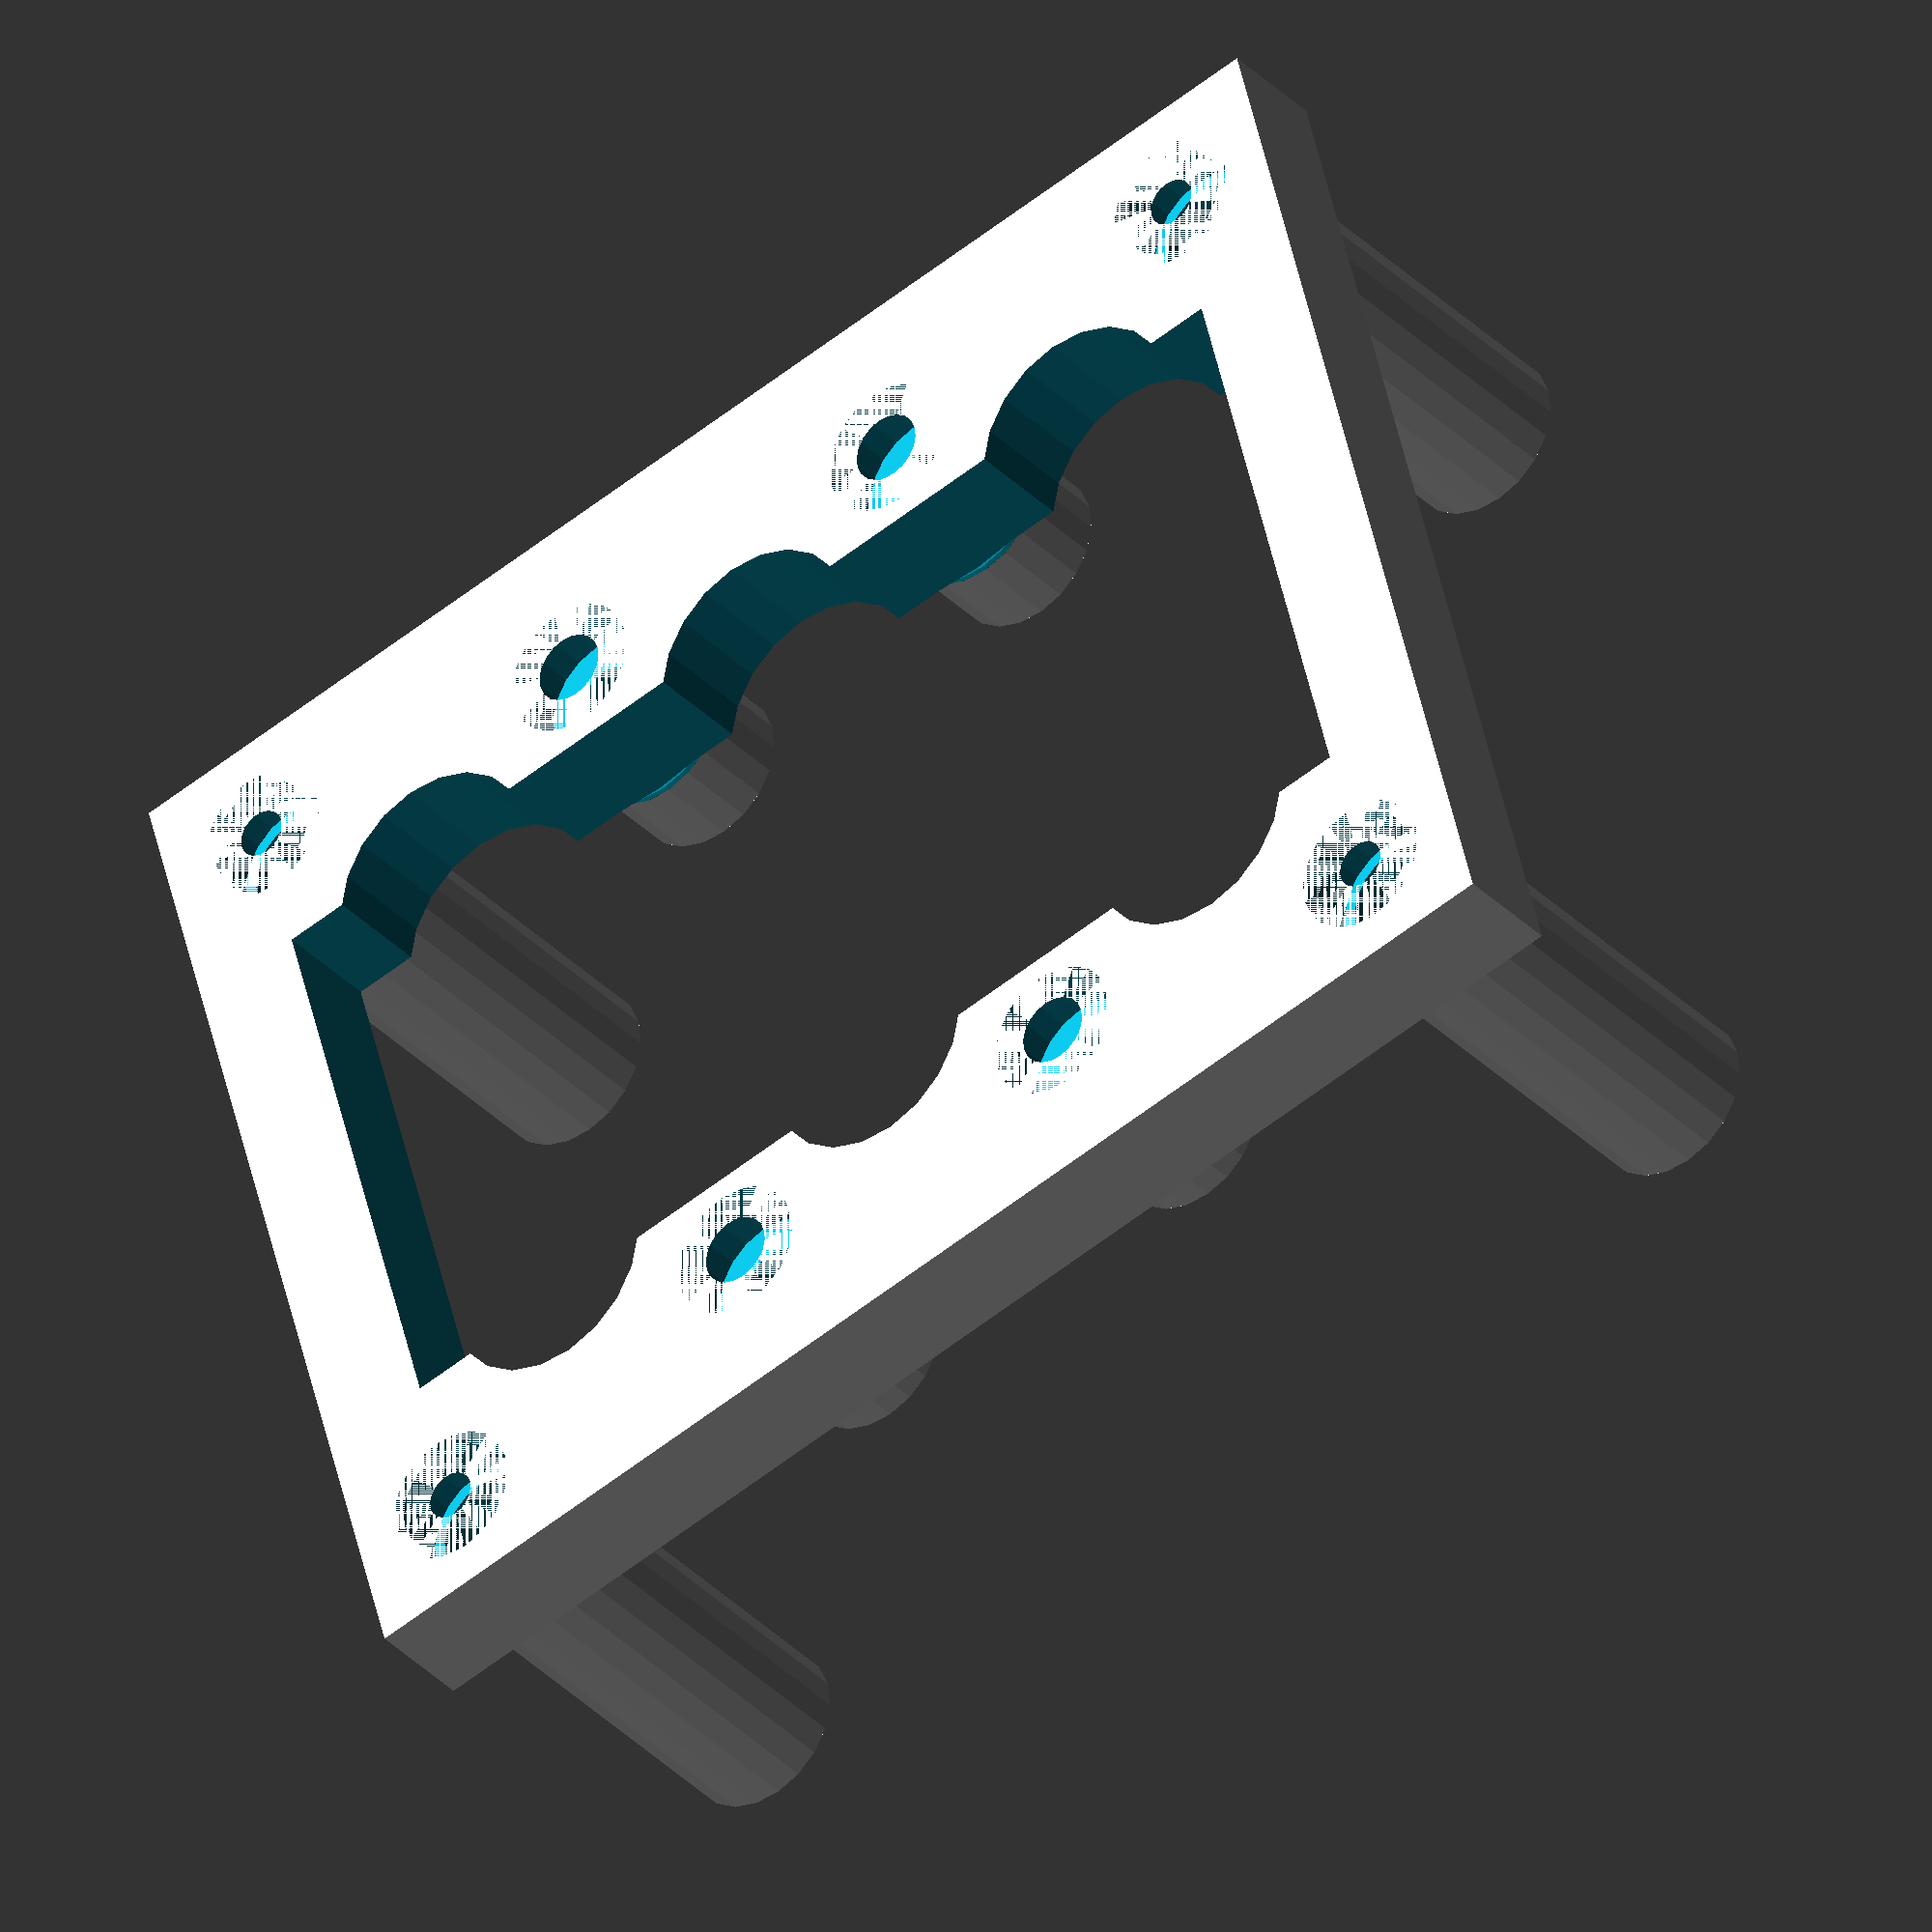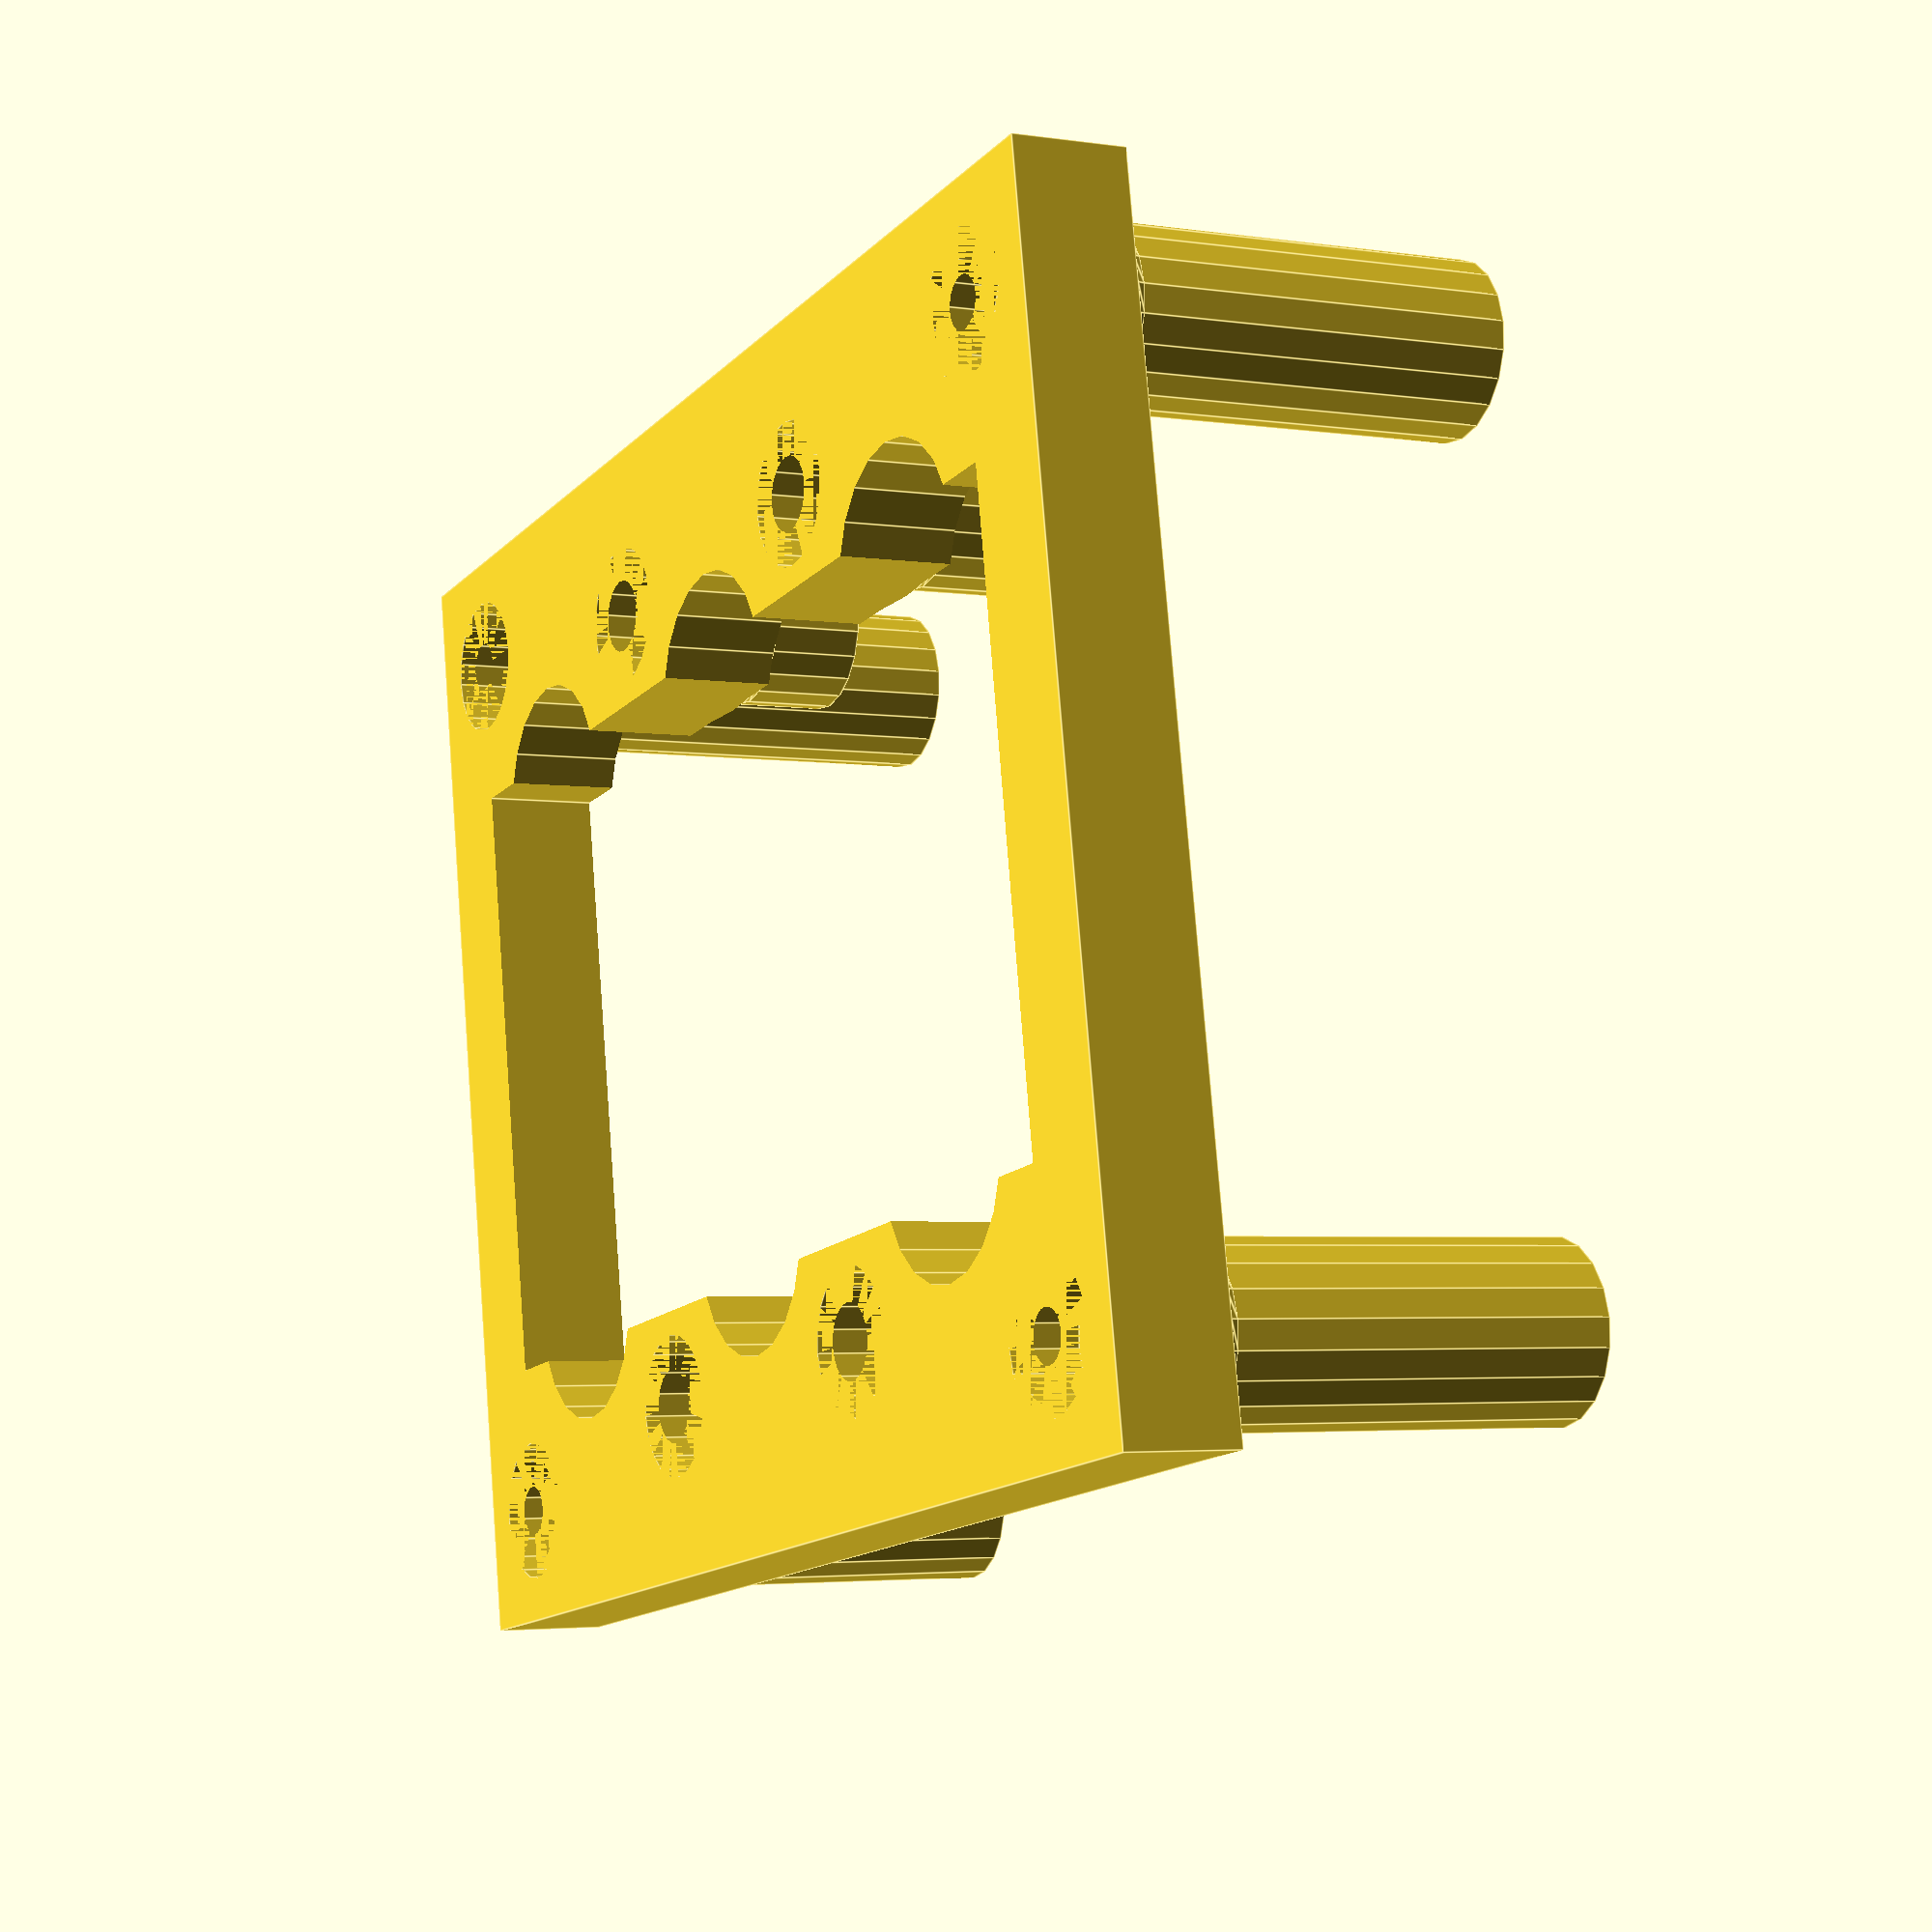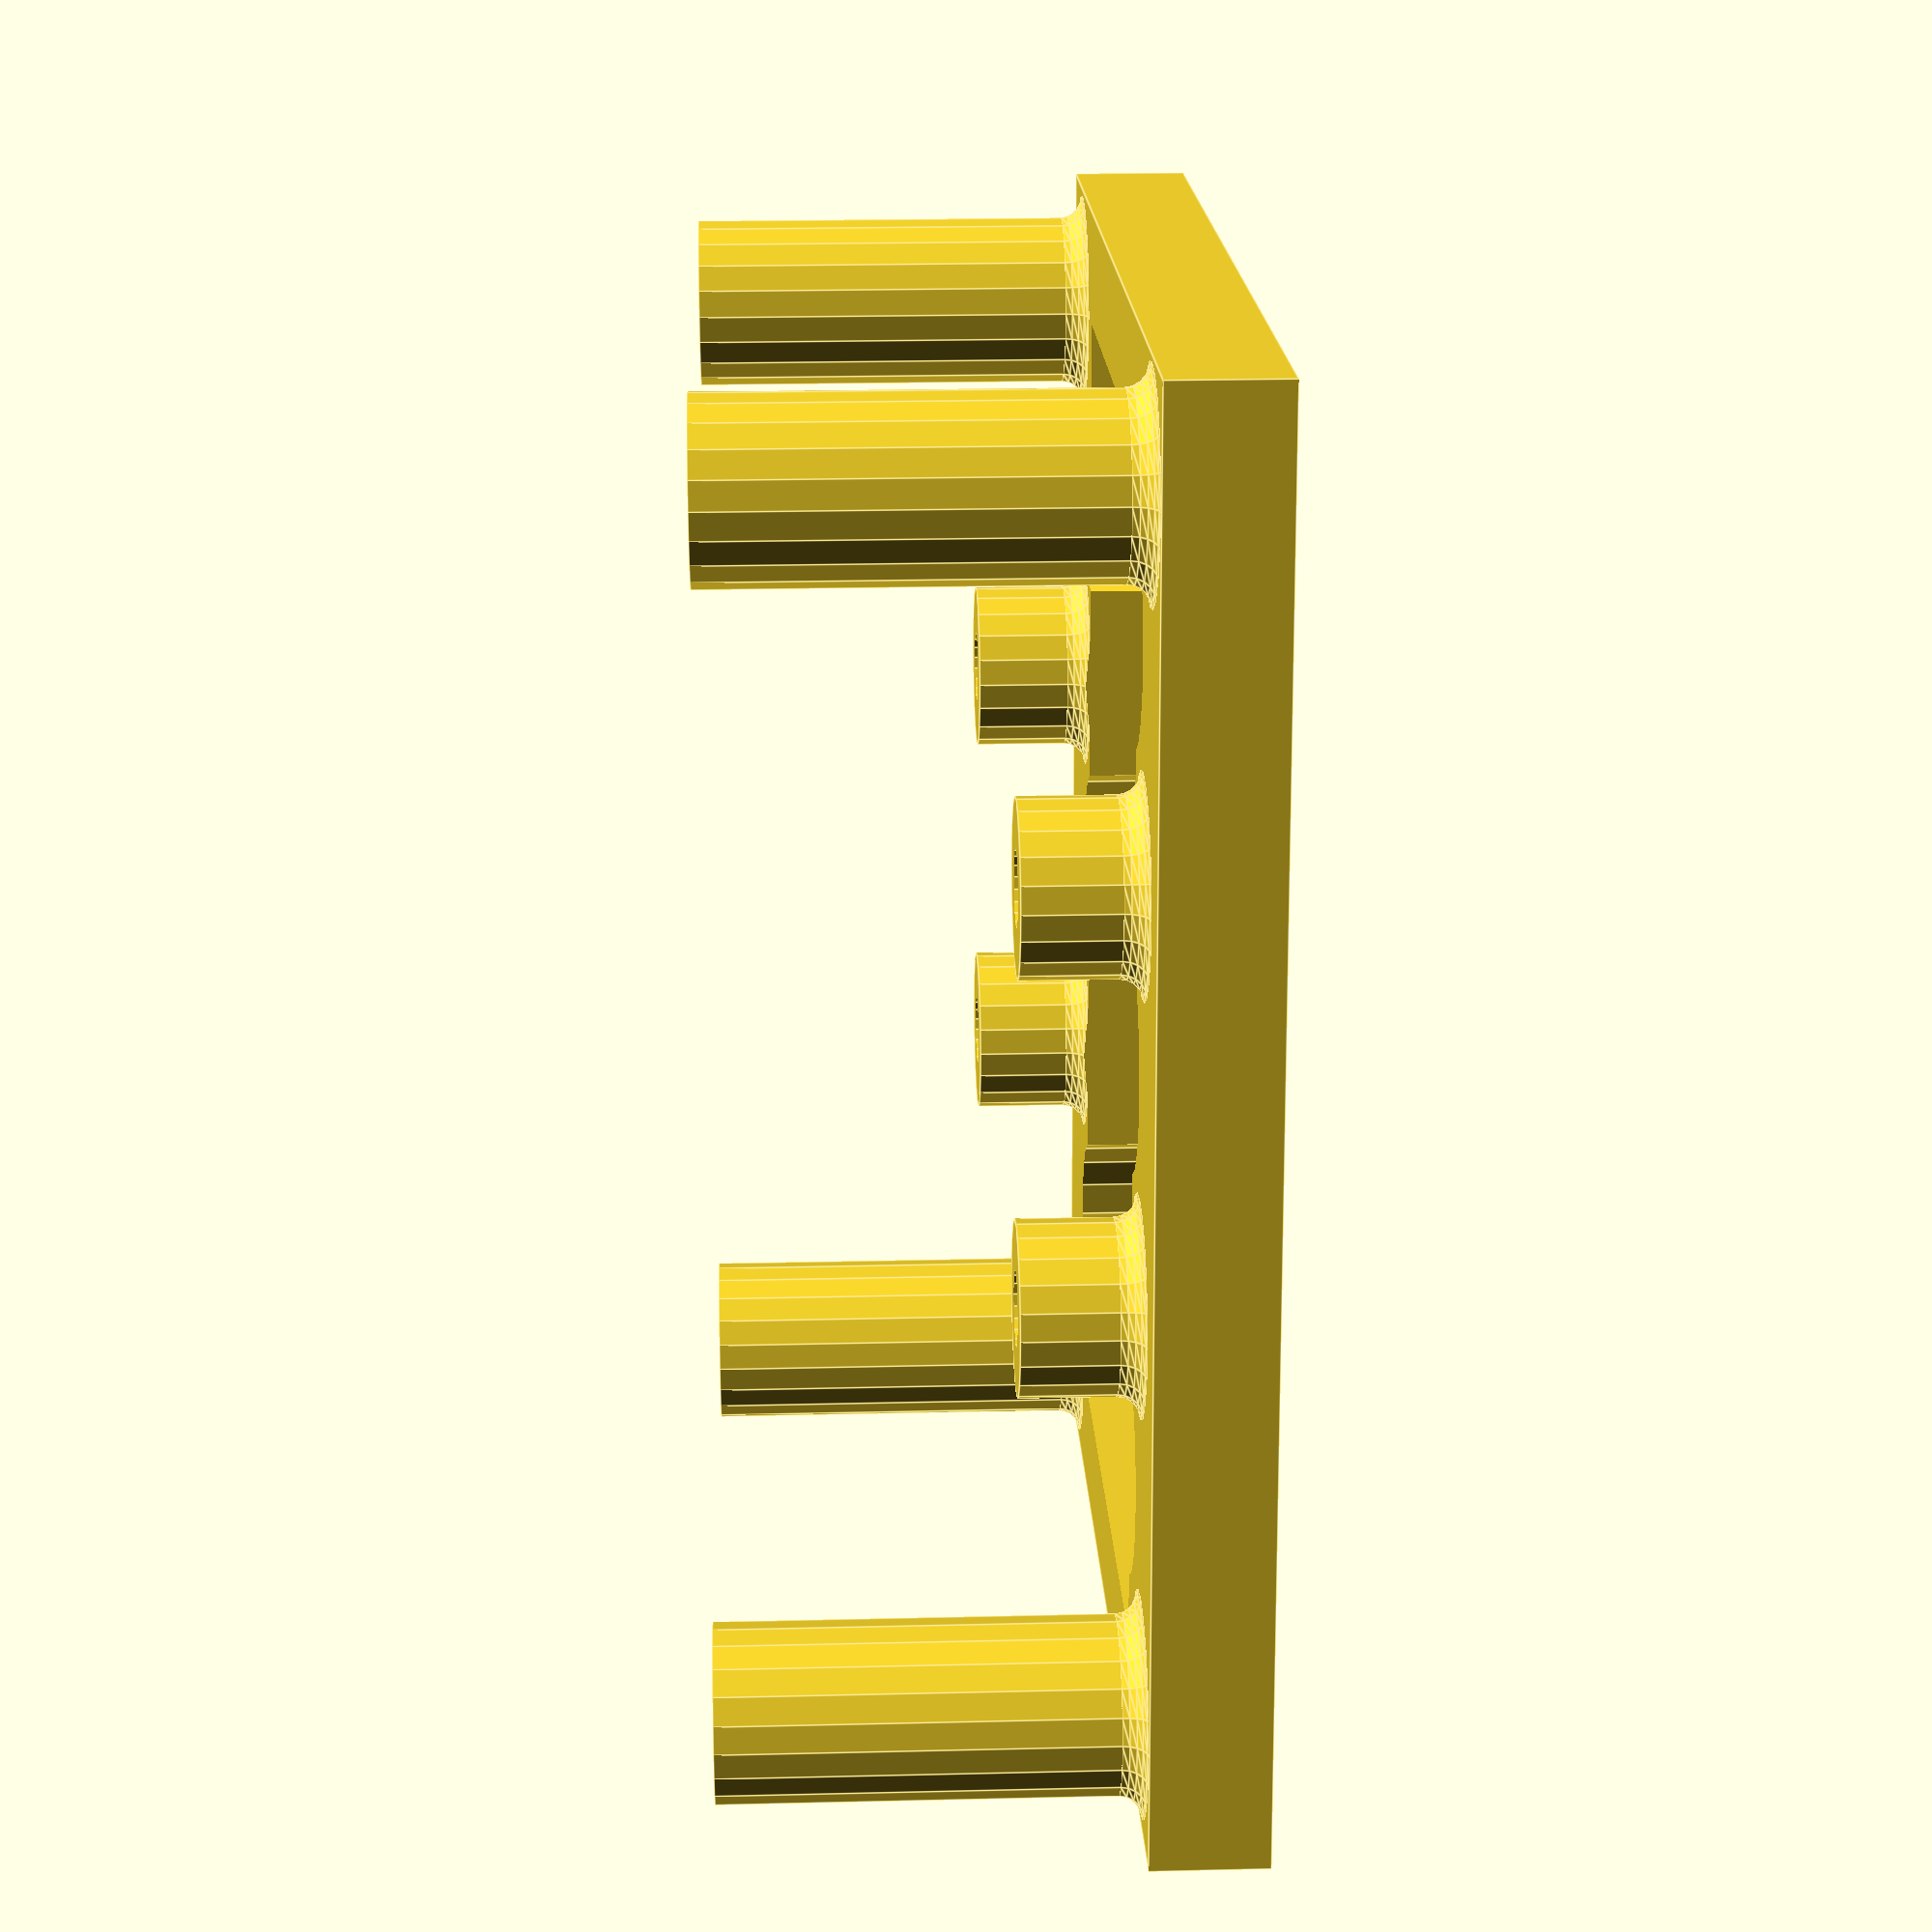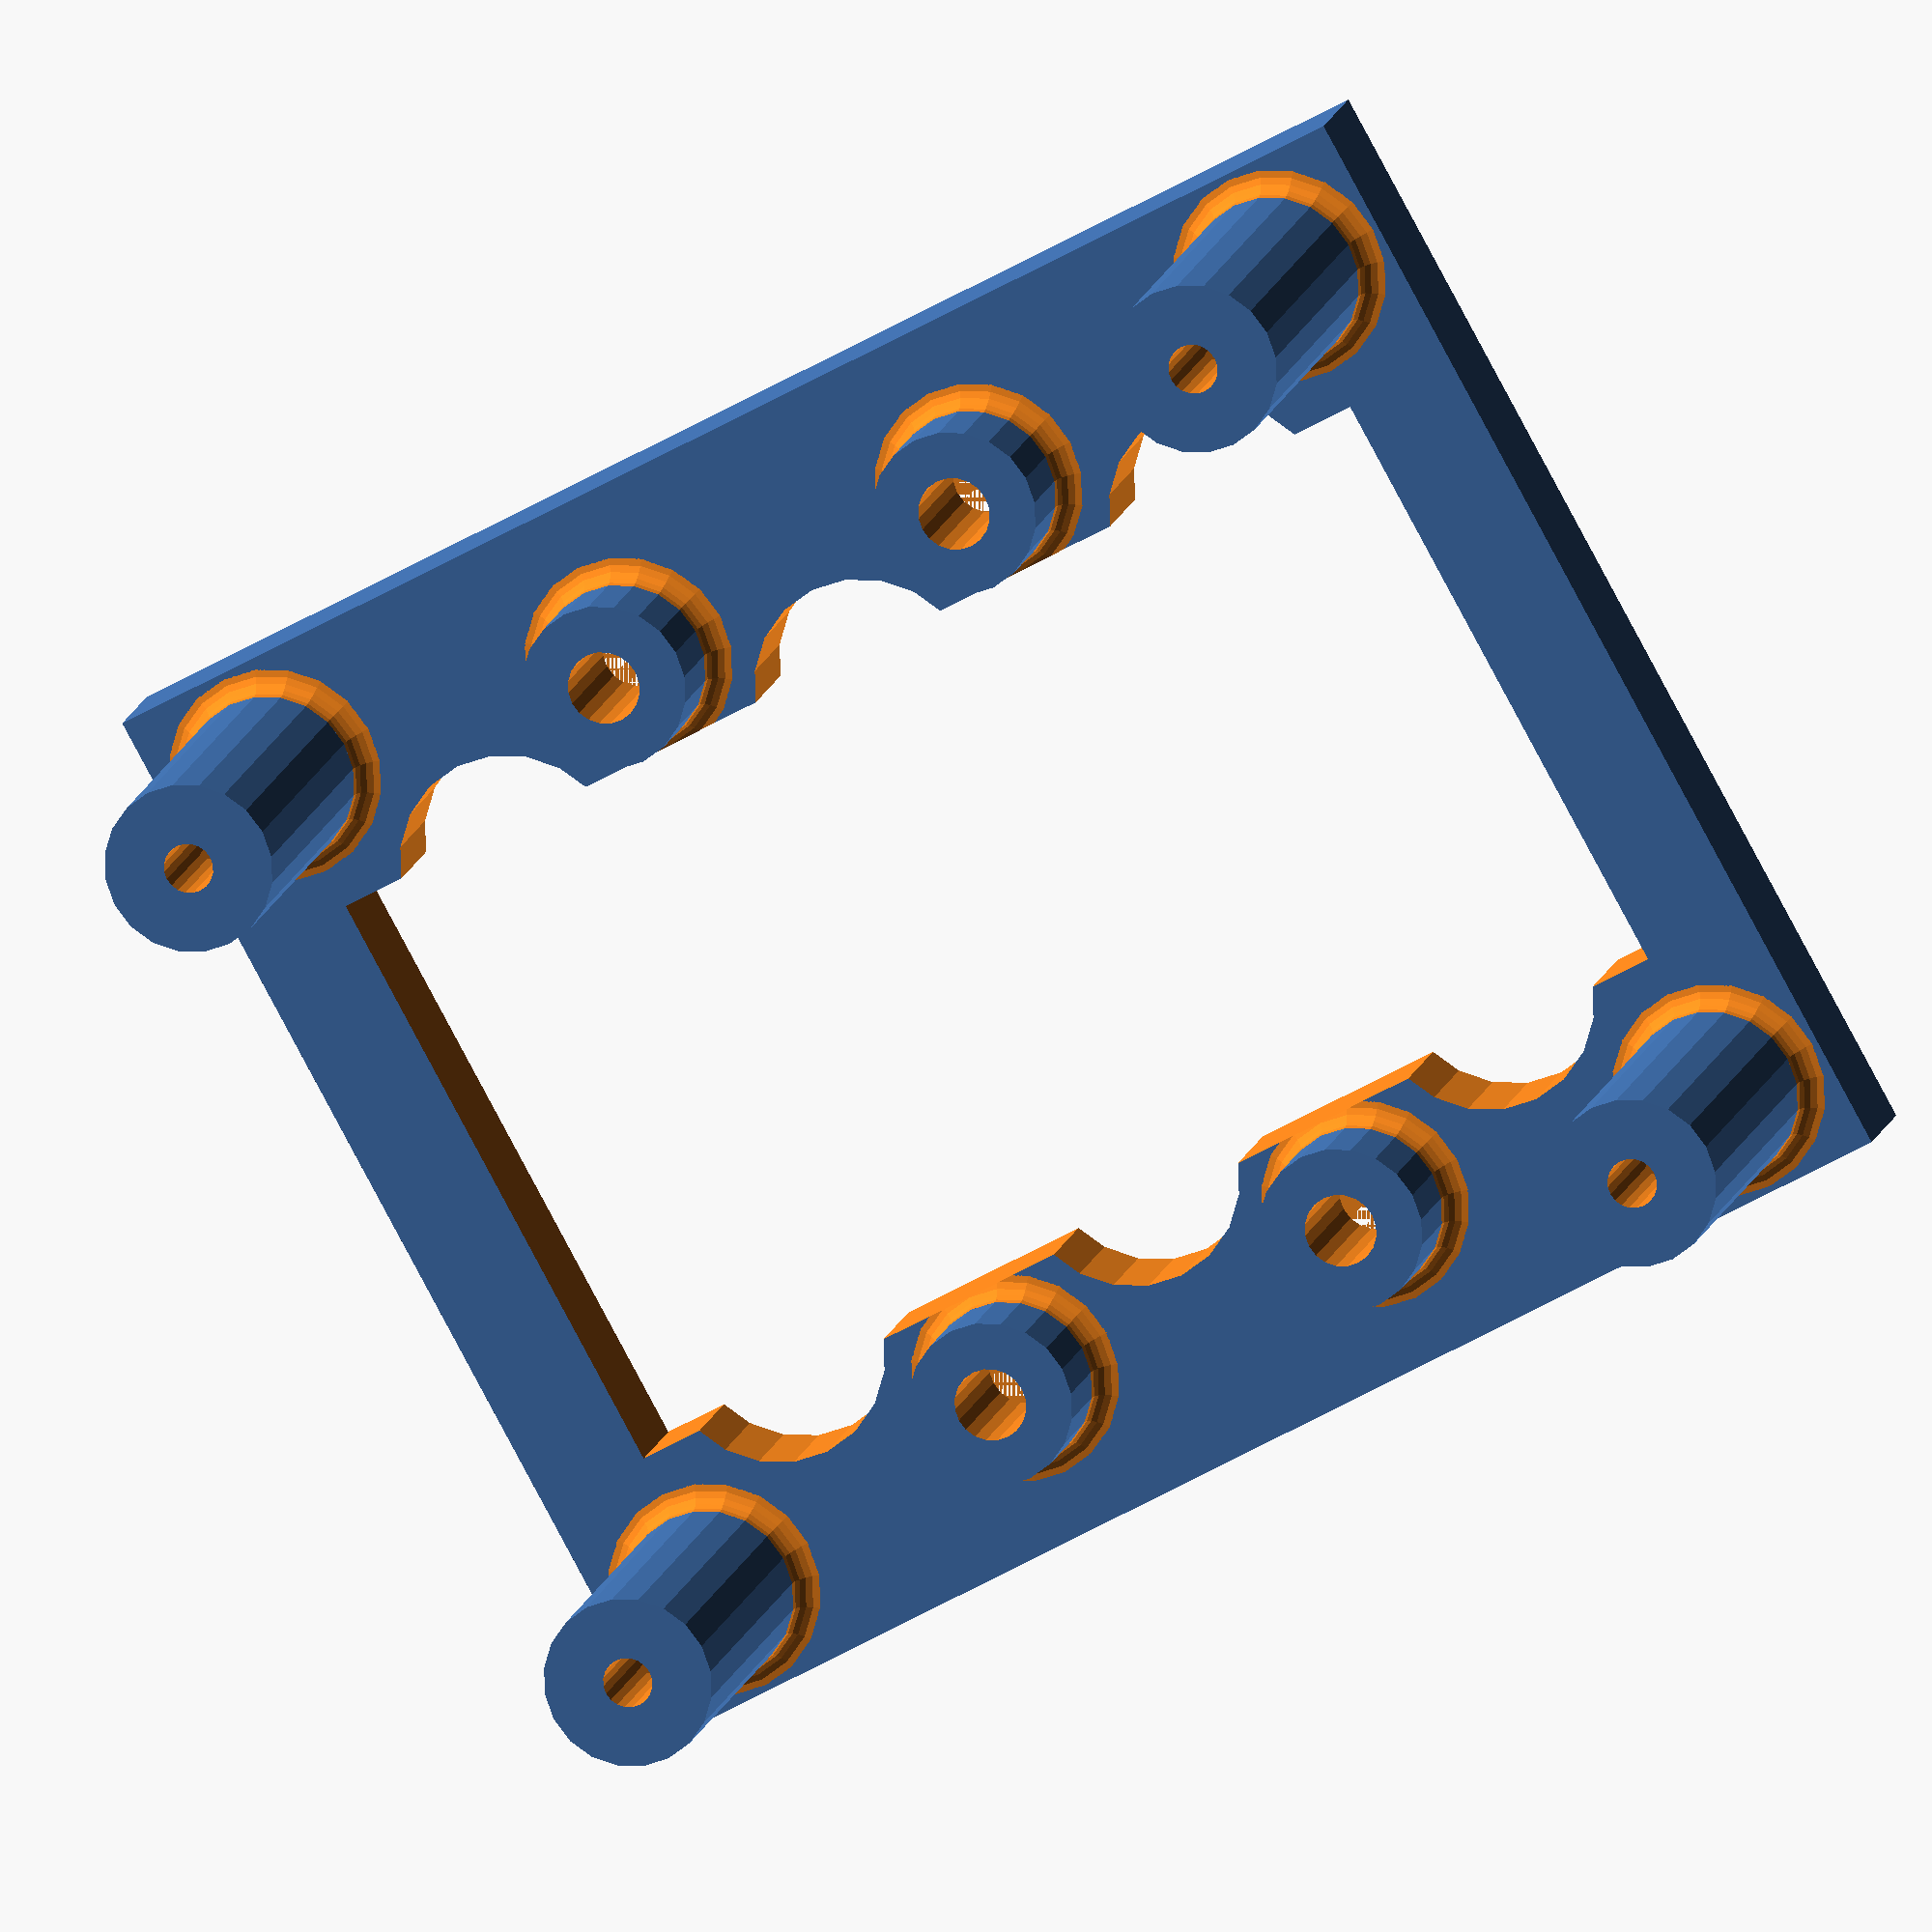
<openscad>
/*
    Gehäuseteile für
    
        st7567s Uhr 
    
    ein Teil
    
    Platte B ist eine 30 mm x 44 mm Prototyp-PCB aus einer 
    3 cm x 7 cm Platte geschntten. Gibts bei Aliexpress.
    
    Löcher sind aufgebohrt auf 3 mm, 8 und 15 Löcher auseinander.
    
    Am besten, dieses Ding ausdrucken und ausprobieren!
 
    Zum Verschrauben:
       -- 4 x M3 x 14 mit Mutter 
       -- 4 x M2 x 12 mit Mutter
       
    zum Verbinden
       -- 4 Pin Header male/female    
         
*/

$fn = $preview ? 20 : 200;


/*
         +=================================+
         |A                     +===========+                           A|
         |                       |  B                    B  |                               |
         |                       |                            |                               |
         |                       |                            |                               |
         |                       |                            |                               |
         |                       |                            |                               |
         |                       |                            |                               |
         |                       |                            |                               |
         |                       |                            |                               |
         |                       |                            |                               |
         |                       |                            |                               |
         |                       |                            |                               |
         |                       |                            |                               |
         |                       |  B                    B  |                               |
         |A                    +===========+                            A|
         +=================================+
*/


// Loch B
lBdmi = 3.2;
lBdma = 7.3;
lBx = (7*2.54);
lBy = (14*2.54);
lBh = 5.0;
lBofsx = 0.0;
lBofsy = -0.0;

// Loch A
lAdmi = 2.2;
lAdma = 7.5;
lAx = (53.5+48.5)/2.0;
lAy = (42.9+37.9)/2.0;
lAh =  lBh + 11 + 1.5;

// Schraube für Loch A, M2 x 10, Mutter da = 4.4
// Senkung von unten ins Säule
lAIh = lAh - 6.0;
IAIdm = 5.1;

// Platte
lPx = lAx + 10.0;
lPy = lAy + 10.0;
lPd = 5.0;
// Innenaussparung wg. Material sparen
lPxl = lPx - 10.0;
lPyl = lPy - 23.0;

// Senkung für Schraubenköpfe
dmh = 3.0;
dmsk = 6.2;
dd = 1.0;

difference() {
    union() {
        translate([lBofsx,lBofsy,0])
        for (x=[-1:2:1]) {
            for (y=[-1:2:1]) {
                translate([x*lBx/2.0,y*lBy/2.0,0]) bodenplatteFuss(lBdma,lBh,dd);
            }
        }
        for (x=[-1:2:1]) {
            for (y=[-1:2:1]) {
                translate([x*lAx/2.0,y*lAy/2.0,0]) bodenplatteFuss(lAdma,lAh,dd);
            }
        }
        translate([-lPx/2.0,-lPy/2.0,-lPd]) cube([lPx,lPy,lPd]);
    }
    union() {
        translate([lBofsx,lBofsy,0])
        for (x=[-1:2:1]) {
            for (y=[-1:2:1]) {
                translate([x*lBx/2.0,y*lBy/2.0,-20]) cylinder(h=lBh+50,d=lBdmi);
                translate([x*lBx/2.0,y*lBy/2.0,-lPd]) cylinder(h=dmh,d=dmsk);
            }
        }
        for (x=[-1:2:1]) {
            for (y=[-1:2:1]) {
                translate([x*lAx/2.0,y*lAy/2.0,-20]) cylinder(h=lAh+50,d=lAdmi);
                translate([x*lAx/2.0,y*lAy/2.0,-lPd]) cylinder(h=dmh,d=dmsk);
                translate([x*lAx/2.0,y*lAy/2.0,-lPd]) cylinder(h=lAIh+lPd,d=IAIdm);
            }
        }
        for (x=[-1:1:1]) {
            for (y=[-1:1:1]) {
                translate([x*18,y*12,-10]) cylinder(d=10,h=20);                
            }
        }

        translate([-lPxl/2.0+lBofsx,-lPyl/2.0+lBofsy,-lPd-1]) cube([lPxl,lPyl,lPd+2]);
    }
}    

module bodenplatteFuss(da, hs, dd) {
    cylinder(d=da,h=hs);
    cylinder_to_plate(r1=da/2.0,r2=da/2.0+dd,h=dd);
}

//https://reprap.org/forum/read.php?247,205920
module torus(r1, r2, h, center=false) {
    torus_pipe_r=(r2-r1)/2;
    translate([0,0,center?0:h/2])
    rotate_extrude(convexity = 10)
    translate([r2-torus_pipe_r, 0, 0])
    scale([1,1/(torus_pipe_r*2)*h,1])
    circle(r = torus_pipe_r);
}

//https://reprap.org/forum/read.php?247,205920
module cylinder_to_plate(r1,r2, h, center=false) {
    translate([0,0,center?-h/2:0])
    difference() {
        difference() {
            cylinder(h=h,r1=r2,r2=r2);
            cylinder(h=h,r1=r1,r2=r1);
        }
        torus(r1=r1, r2=r2+r2-r1,h=h*2);
    }
}


</openscad>
<views>
elev=34.5 azim=194.7 roll=216.8 proj=o view=solid
elev=183.5 azim=189.8 roll=297.1 proj=p view=edges
elev=158.5 azim=266.3 roll=92.4 proj=p view=edges
elev=346.3 azim=151.1 roll=12.4 proj=o view=wireframe
</views>
